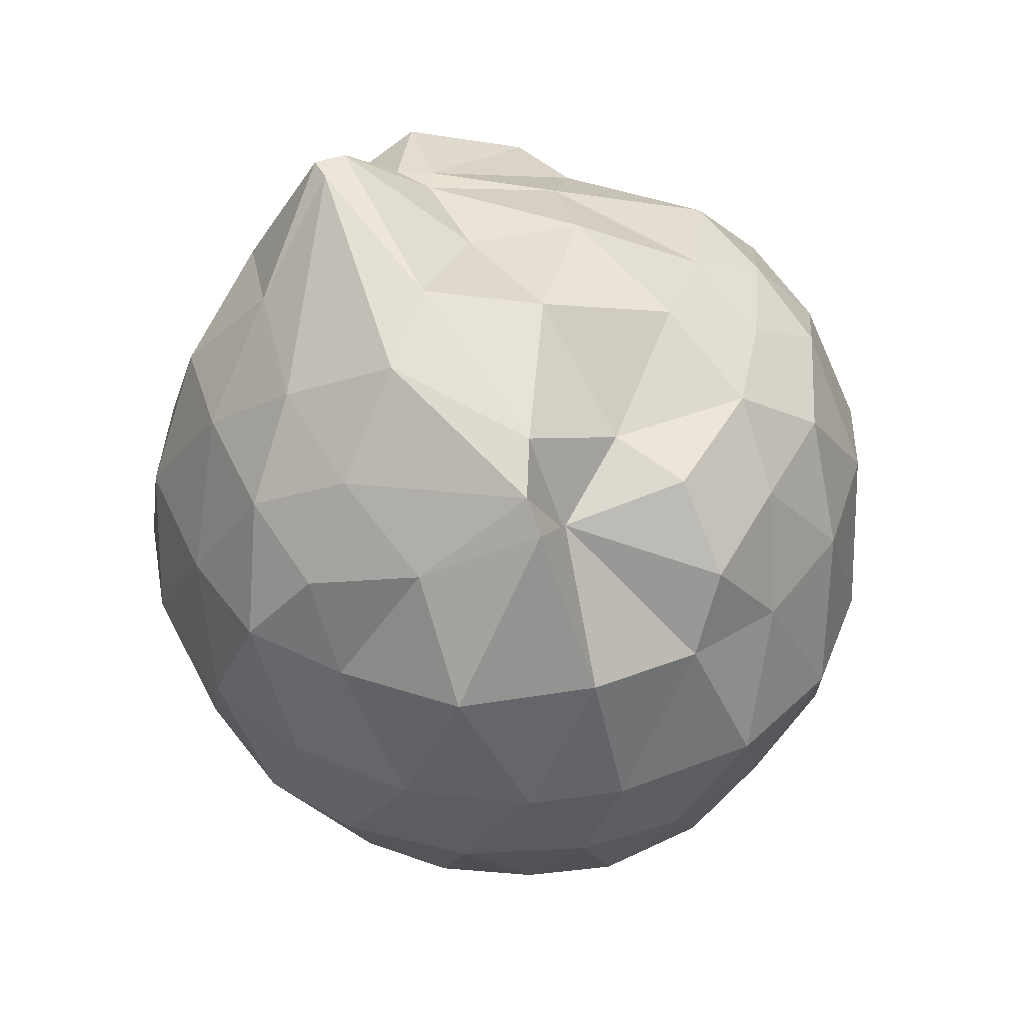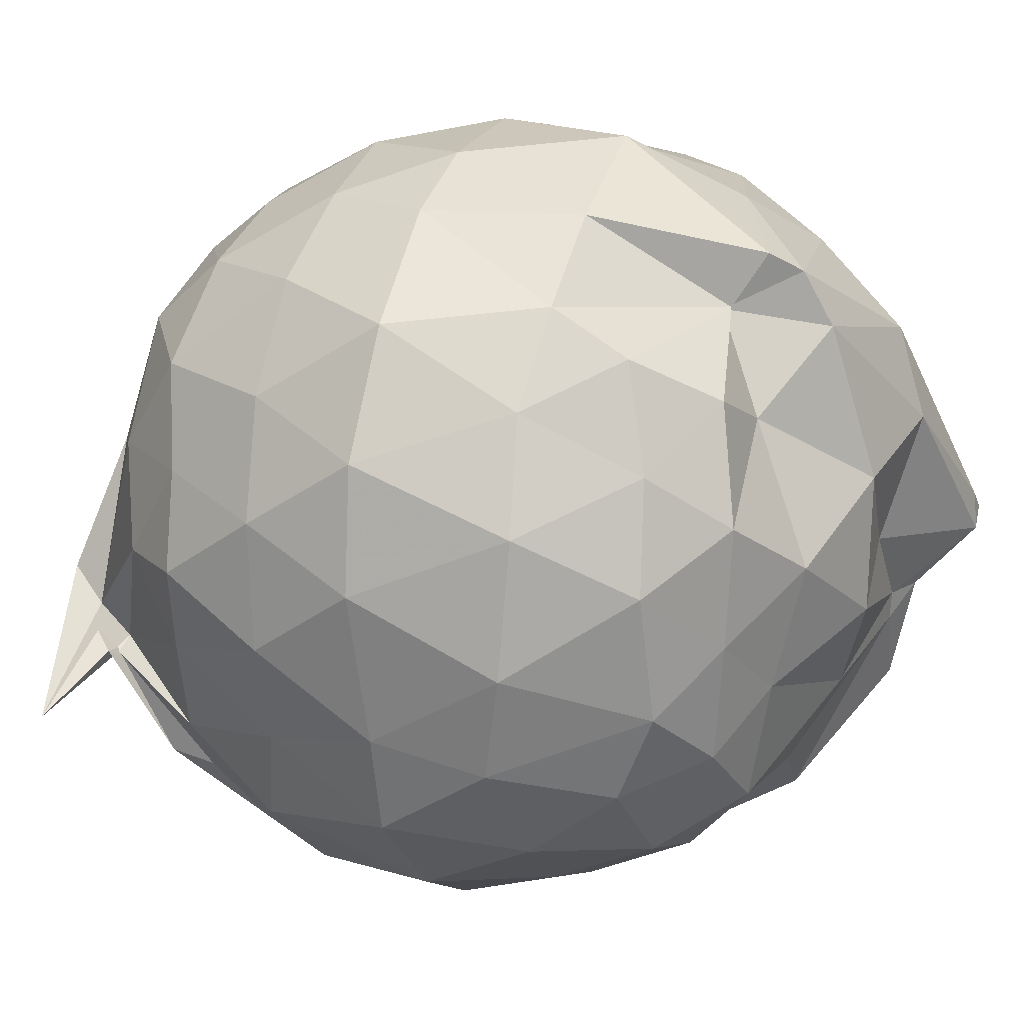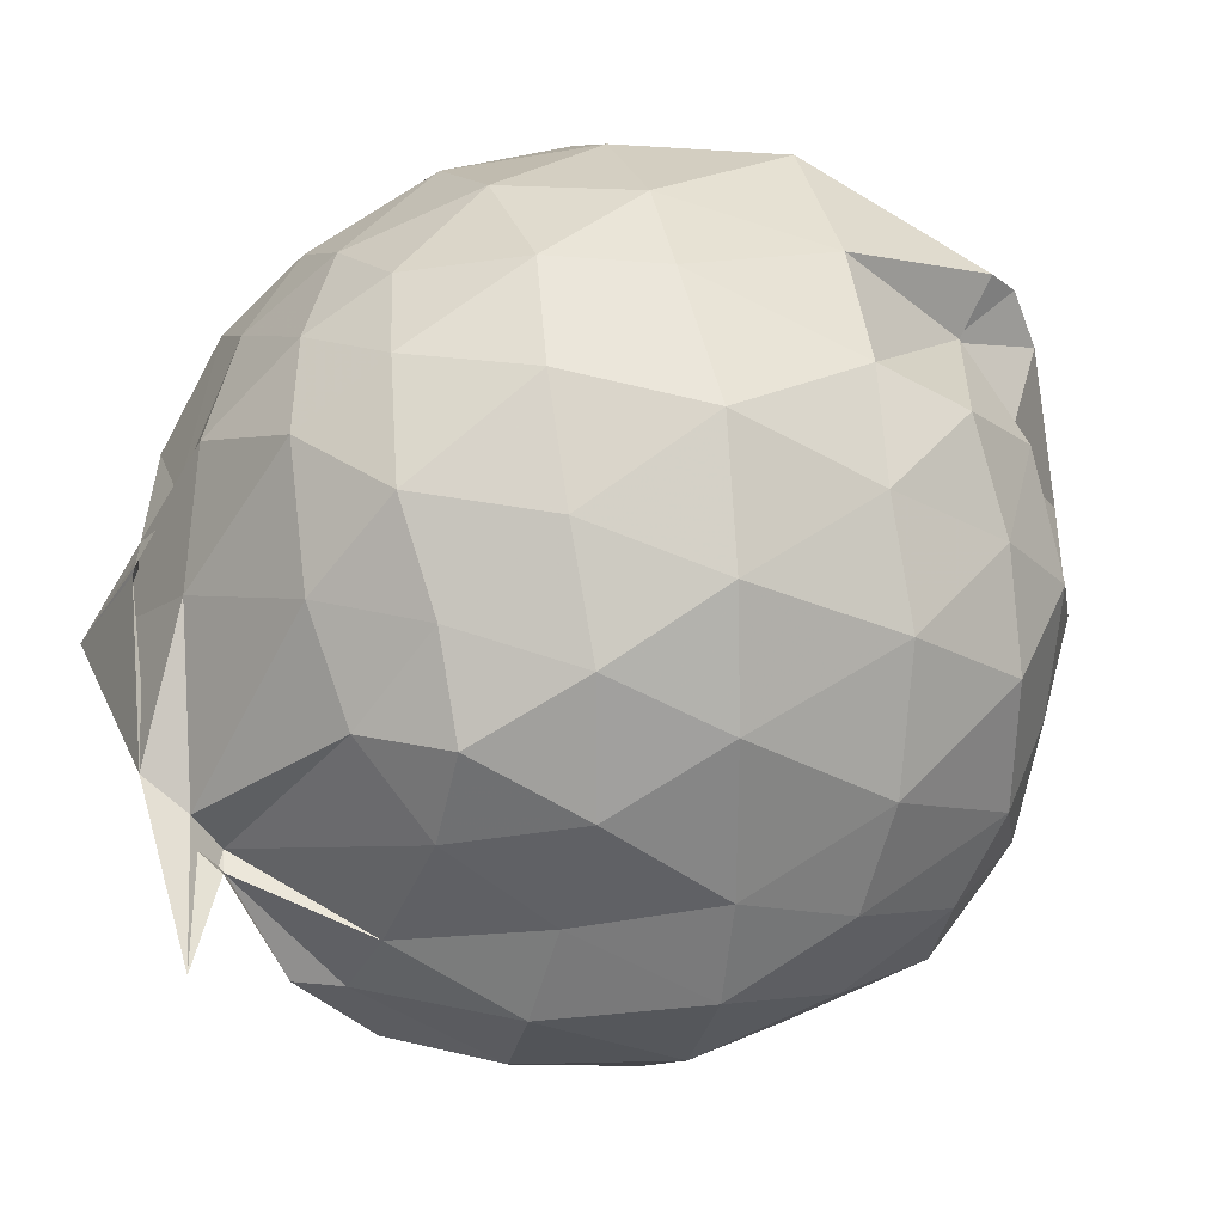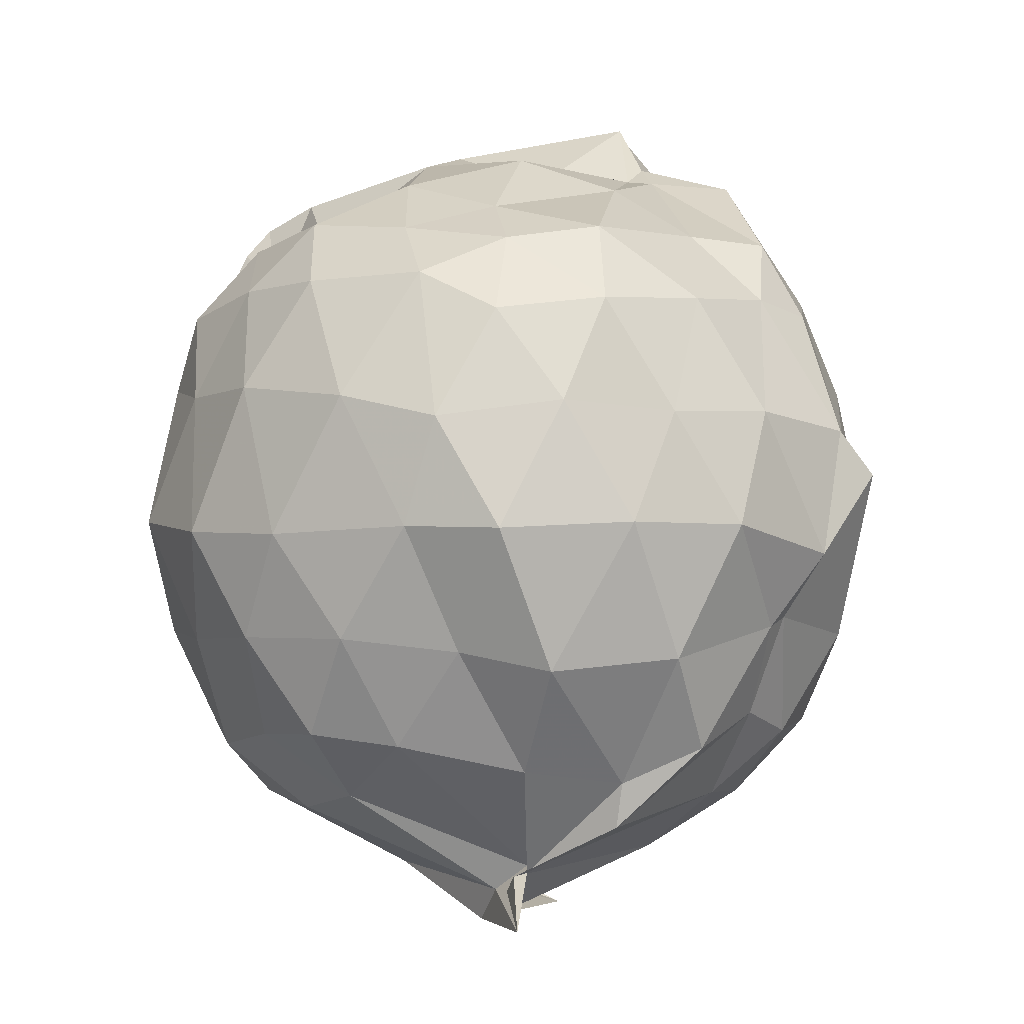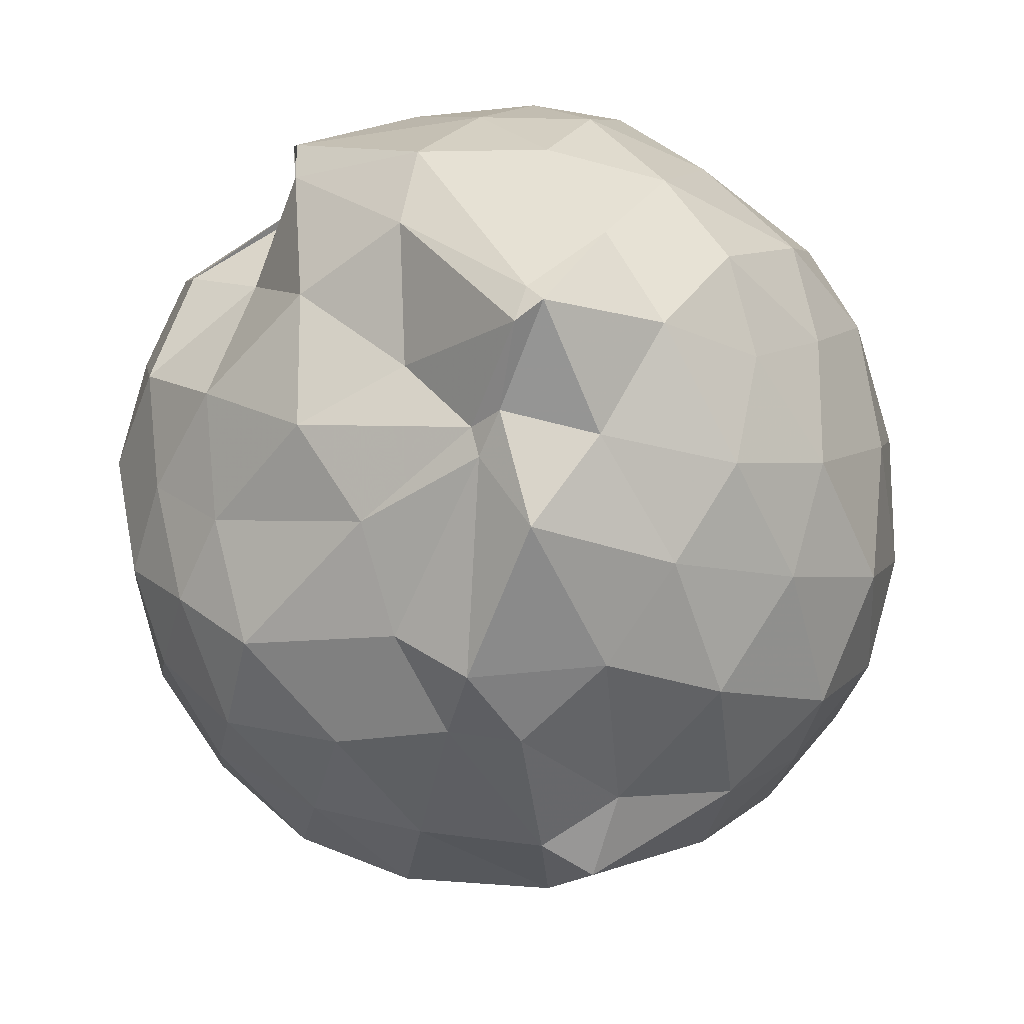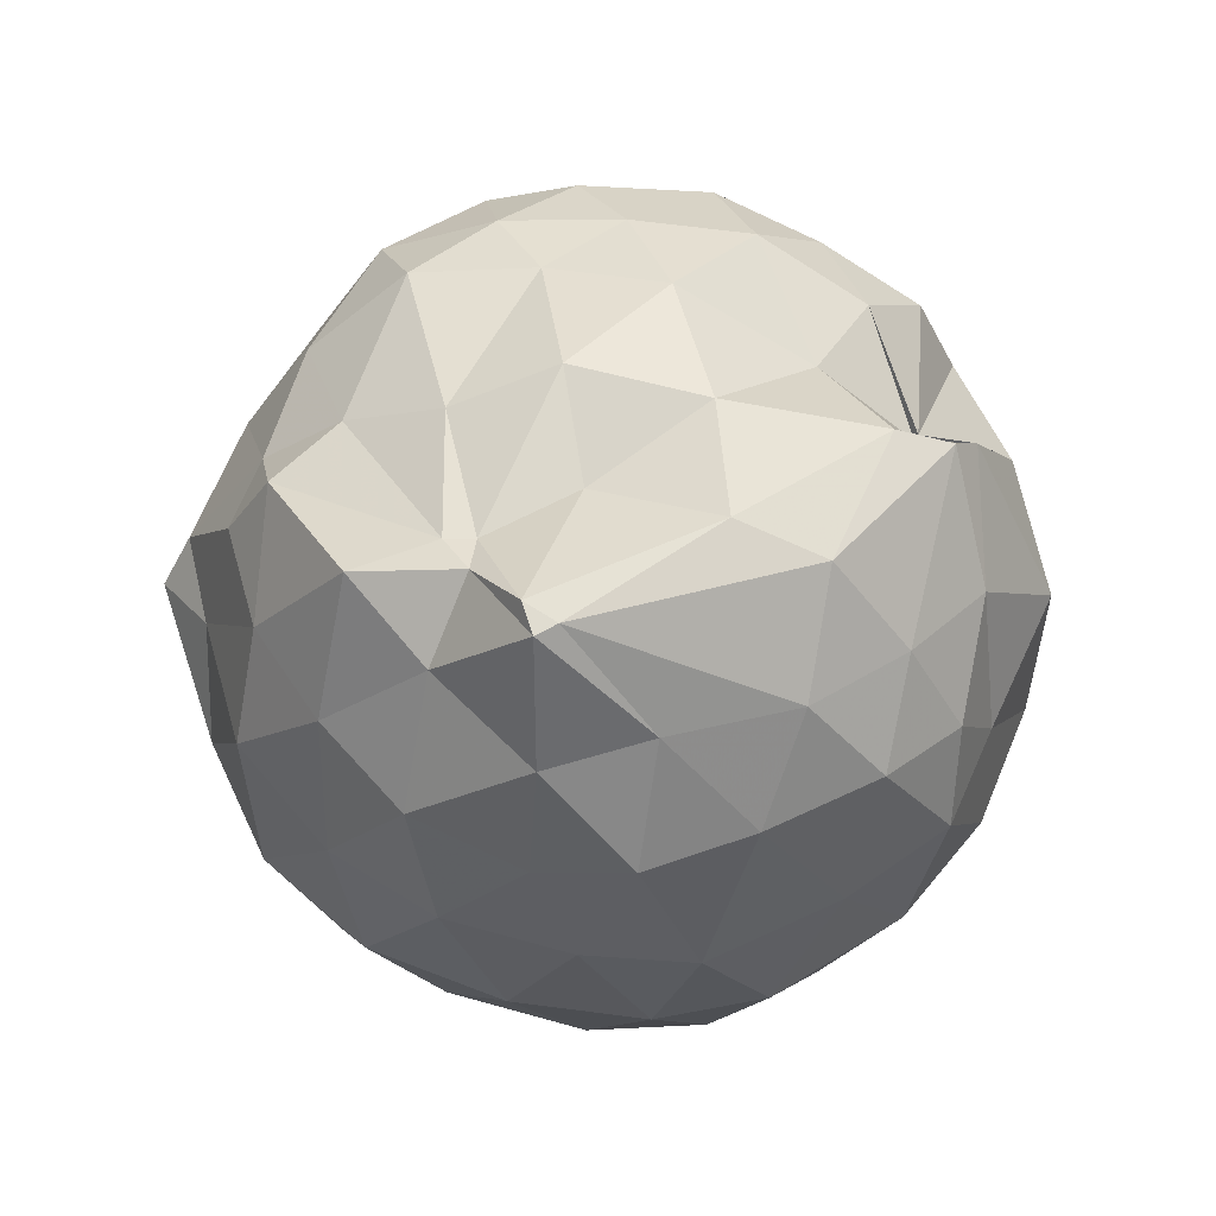
<metadata>
{"format":"obj","ext":"obj","renderer":"f3d","projection":"perspective","resolution":1024,"background":"white","views":[{"elev":46.0,"azim":-163.8,"up":"+Z"},{"elev":13.5,"azim":-70.3,"up":"+Y"},{"elev":15.5,"azim":-107.0,"up":"+Y"},{"elev":0.5,"azim":-53.2,"up":"+Z"},{"elev":-22.5,"azim":22.0,"up":"+Y"},{"elev":68.3,"azim":104.9,"up":"+Z"}]}
</metadata>
<code>
v 0.1328 -0.3184 1.665
v -0.03378 -0.1267 -0.2748
v 0.833 -0.2503 1.281
v 0.8005 -0.02823 1.363
v 0.656 0.1928 1.374
v 0.4652 0.4122 1.352
v 0.2836 0.5437 1.259
v 0.008352 0.5249 1.345
v -0.2639 0.4325 1.471
v -0.2896 0.3069 1.391
v -0.6644 0.2411 1.261
v -0.7305 -0.007528 1.32
v -0.7859 -0.2692 1.331
v -0.7175 -0.5662 1.344
v -0.6781 -0.7719 1.249
v -0.4823 -0.9588 1.278
v -0.1961 -1.043 1.288
v 0.08715 -1.056 1.3
v 0.2502 -1.088 1.263
v 0.4726 -0.9542 1.313
v 0.6508 -0.7536 1.353
v 0.7932 -0.5281 1.331
v 0.9195 -0.1273 1.06
v 0.868 0.1319 1.055
v 0.6514 0.3926 1.054
v 0.4391 0.5744 1.065
v 0.1897 0.6145 1.038
v -0.1312 0.6742 1.085
v -0.4303 0.5232 1.083
v -0.6344 0.3425 1.072
v -0.7867 0.1298 1.045
v -0.8859 -0.1344 1.064
v -0.891 -0.458 1.037
v -0.8304 -0.7042 0.9843
v -0.6364 -0.9444 1.024
v -0.389 -1.1 0.9989
v -0.1087 -1.189 1.003
v 0.1785 -1.242 0.9586
v 0.3649 -1.143 0.9477
v 0.658 -0.9626 1.072
v 0.8343 -0.7051 1.056
v 0.9158 -0.4353 1.055
v 0.9412 0.0448 0.7564
v 0.8222 0.2855 0.741
v 0.5706 0.5294 0.7549
v 0.3073 0.6514 0.7469
v 0.008164 0.6925 0.7306
v -0.3008 0.6401 0.7248
v -0.5102 0.5284 0.7115
v -0.7811 0.307 0.7197
v -0.9186 0.01569 0.6994
v -0.9419 -0.2819 0.6975
v -0.8651 -0.6374 0.7197
v -0.7932 -0.869 0.7168
v -0.5485 -1.09 0.7306
v -0.2679 -1.217 0.7213
v 0.07187 -1.256 0.6433
v 0.2618 -1.291 0.8447
v 0.5691 -1.092 0.7341
v 0.8023 -0.8954 0.7279
v 0.9451 -0.6113 0.7477
v 0.9791 -0.2745 0.7378
v 0.841 0.1568 0.4285
v 0.6606 0.3743 0.4545
v 0.4357 0.5411 0.4176
v 0.1931 0.6261 0.4264
v -0.1268 0.6382 0.4455
v -0.4216 0.5448 0.4606
v -0.6221 0.3696 0.4231
v -0.7866 0.1252 0.4167
v -0.893 -0.1457 0.4364
v -0.8774 -0.4466 0.442
v -0.7355 -0.7014 0.4118
v -0.6522 -0.919 0.3695
v -0.398 -1.118 0.3955
v -0.02686 -1.157 0.4586
v 0.03928 -1.155 0.4795
v 0.3954 -1.115 0.4173
v 0.6515 -0.943 0.4635
v 0.8432 -0.7226 0.4407
v 0.9202 -0.4477 0.4192
v 0.9201 -0.112 0.4028
v 0.6939 0.2282 0.2333
v 0.5144 0.3604 0.1879
v 0.2021 0.4633 0.1375
v -0.02358 0.5018 0.1603
v -0.2624 0.4965 0.2152
v -0.451 0.3777 0.1679
v -0.6363 0.1581 0.1299
v -0.7429 -0.07347 0.1781
v -0.8196 -0.2994 0.1951
v -0.7324 -0.5073 0.1703
v -0.5457 -0.7605 0.1067
v -0.3581 -0.9248 0.0731
v -0.2448 -1.088 0.1618
v 0.01641 -1.068 0.2318
v 0.202 -1.055 0.1709
v 0.4954 -0.9436 0.1724
v 0.6956 -0.7737 0.2291
v 0.7559 -0.5818 0.1835
v 0.8061 -0.2842 0.159
v 0.7656 -0.01174 0.1746
v 0.704 -0.2644 1.549
v 0.5892 -0.04184 1.601
v 0.4335 0.2257 1.557
v 0.2321 0.4002 1.478
v -0.2175 0.388 1.543
v -0.2844 0.3007 1.37
v -0.5384 0.1355 1.445
v -0.6181 -0.1355 1.494
v -0.5929 -0.4192 1.472
v -0.5369 -0.6984 1.435
v -0.3453 -0.8452 1.469
v 0.03031 -0.8785 1.471
v 0.1989 -0.9925 1.454
v 0.4248 -0.7413 1.643
v 0.5658 -0.5269 1.59
v 0.5327 -0.311 1.839
v 0.4923 -0.2706 1.835
v 0.1697 0.2041 1.693
v -0.1857 0.258 1.607
v -0.3503 0.06306 1.474
v -0.3965 -0.2691 1.608
v -0.3989 -0.558 1.534
v 0.005516 -0.6512 1.606
v 0.3113 -0.5669 1.661
v 0.38 -0.4884 1.71
v 0.4686 -0.3529 1.845
v 0.1582 -0.009801 1.758
v -0.1154 -0.1094 1.7
v -0.1163 -0.431 1.692
v 0.2963 -0.4973 1.669
v 0.5813 0.1363 0.02946
v 0.3215 0.2808 -0.01687
v 0.1114 0.3191 -0.01261
v -0.2144 0.3723 0.04324
v -0.4023 0.2227 -0.02002
v -0.5597 -0.05814 -0.03067
v -0.6649 -0.2958 0.02699
v -0.3379 -0.6147 -0.162
v -0.3819 -0.647 -0.1724
v -0.3518 -0.9032 -0.03958
v 0.04881 -0.9318 0.01248
v 0.3228 -0.8371 -0.0148
v 0.587 -0.7336 0.0447
v 0.6197 -0.4358 -0.007154
v 0.6427 -0.1581 -0.02718
v 0.382 0.0225 -0.1441
v 0.01498 0.02538 -0.1712
v -0.1062 0.1549 -0.1414
v -0.2336 -0.1218 -0.2065
v -0.3602 -0.5299 -0.2283
v -0.5895 -0.7704 -0.2824
v -0.4232 -0.6354 -0.1789
v 0.14 -0.6719 -0.1591
v 0.389 -0.5732 -0.1404
v 0.3948 -0.2857 -0.1645
v -0.04374 -0.1051 -0.2702
v 0.2008 -0.327 -0.3545
v -0.3168 -0.4504 -0.3186
v -0.3454 -0.5142 -0.3027
v 0.1895 -0.3659 -0.2955
f 3 23 4
f 4 23 24
f 4 24 5
f 5 24 25
f 5 25 6
f 6 25 26
f 6 26 7
f 7 26 27
f 7 27 8
f 8 27 28
f 8 28 9
f 9 28 29
f 9 29 10
f 10 29 30
f 10 30 11
f 11 30 31
f 11 31 12
f 12 31 32
f 12 32 13
f 13 32 33
f 13 33 14
f 14 33 34
f 14 34 15
f 15 34 35
f 15 35 16
f 16 35 36
f 16 36 17
f 17 36 37
f 17 37 18
f 18 37 38
f 18 38 19
f 19 38 39
f 19 39 20
f 20 39 40
f 20 40 21
f 21 40 41
f 21 41 22
f 22 41 42
f 22 42 3
f 3 42 23
f 23 43 24
f 24 43 44
f 24 44 25
f 25 44 45
f 25 45 26
f 26 45 46
f 26 46 27
f 27 46 47
f 27 47 28
f 28 47 48
f 28 48 29
f 29 48 49
f 29 49 30
f 30 49 50
f 30 50 31
f 31 50 51
f 31 51 32
f 32 51 52
f 32 52 33
f 33 52 53
f 33 53 34
f 34 53 54
f 34 54 35
f 35 54 55
f 35 55 36
f 36 55 56
f 36 56 37
f 37 56 57
f 37 57 38
f 38 57 58
f 38 58 39
f 39 58 59
f 39 59 40
f 40 59 60
f 40 60 41
f 41 60 61
f 41 61 42
f 42 61 62
f 42 62 23
f 23 62 43
f 43 63 44
f 44 63 64
f 44 64 45
f 45 64 65
f 45 65 46
f 46 65 66
f 46 66 47
f 47 66 67
f 47 67 48
f 48 67 68
f 48 68 49
f 49 68 69
f 49 69 50
f 50 69 70
f 50 70 51
f 51 70 71
f 51 71 52
f 52 71 72
f 52 72 53
f 53 72 73
f 53 73 54
f 54 73 74
f 54 74 55
f 55 74 75
f 55 75 56
f 56 75 76
f 56 76 57
f 57 76 77
f 57 77 58
f 58 77 78
f 58 78 59
f 59 78 79
f 59 79 60
f 60 79 80
f 60 80 61
f 61 80 81
f 61 81 62
f 62 81 82
f 62 82 43
f 43 82 63
f 63 83 64
f 64 83 84
f 64 84 65
f 65 84 85
f 65 85 66
f 66 85 86
f 66 86 67
f 67 86 87
f 67 87 68
f 68 87 88
f 68 88 69
f 69 88 89
f 69 89 70
f 70 89 90
f 70 90 71
f 71 90 91
f 71 91 72
f 72 91 92
f 72 92 73
f 73 92 93
f 73 93 74
f 74 93 94
f 74 94 75
f 75 94 95
f 75 95 76
f 76 95 96
f 76 96 77
f 77 96 97
f 77 97 78
f 78 97 98
f 78 98 79
f 79 98 99
f 79 99 80
f 80 99 100
f 80 100 81
f 81 100 101
f 81 101 82
f 82 101 102
f 82 102 63
f 63 102 83
f 103 104 118
f 104 119 118
f 104 105 119
f 105 120 119
f 105 106 120
f 106 107 120
f 107 121 120
f 107 108 121
f 108 122 121
f 108 109 122
f 109 110 122
f 110 123 122
f 110 111 123
f 111 124 123
f 111 112 124
f 112 113 124
f 113 125 124
f 113 114 125
f 114 126 125
f 114 115 126
f 115 116 126
f 116 127 126
f 116 117 127
f 117 118 127
f 117 103 118
f 118 119 128
f 119 129 128
f 119 120 129
f 120 121 129
f 121 130 129
f 121 122 130
f 122 123 130
f 123 131 130
f 123 124 131
f 124 125 131
f 125 132 131
f 125 126 132
f 126 127 132
f 127 128 132
f 127 118 128
f 133 148 134
f 134 148 149
f 134 149 135
f 135 149 150
f 135 150 136
f 136 150 137
f 137 150 151
f 137 151 138
f 138 151 152
f 138 152 139
f 139 152 140
f 140 152 153
f 140 153 141
f 141 153 154
f 141 154 142
f 142 154 143
f 143 154 155
f 143 155 144
f 144 155 156
f 144 156 145
f 145 156 146
f 146 156 157
f 146 157 147
f 147 157 148
f 147 148 133
f 148 158 149
f 149 158 159
f 149 159 150
f 150 159 151
f 151 159 160
f 151 160 152
f 152 160 153
f 153 160 161
f 153 161 154
f 154 161 155
f 155 161 162
f 155 162 156
f 156 162 157
f 157 162 158
f 157 158 148
f 3 4 103
f 103 4 104
f 4 5 104
f 104 5 105
f 5 6 105
f 105 6 106
f 6 7 106
f 7 8 106
f 106 8 107
f 8 9 107
f 107 9 108
f 9 10 108
f 108 10 109
f 10 11 109
f 11 12 109
f 109 12 110
f 12 13 110
f 110 13 111
f 13 14 111
f 111 14 112
f 14 15 112
f 15 16 112
f 112 16 113
f 16 17 113
f 113 17 114
f 17 18 114
f 114 18 115
f 18 19 115
f 19 20 115
f 115 20 116
f 20 21 116
f 116 21 117
f 21 22 117
f 117 22 103
f 22 3 103
f 83 133 84
f 84 133 134
f 84 134 85
f 85 134 135
f 85 135 86
f 86 135 136
f 86 136 87
f 87 136 88
f 88 136 137
f 88 137 89
f 89 137 138
f 89 138 90
f 90 138 139
f 90 139 91
f 91 139 92
f 92 139 140
f 92 140 93
f 93 140 141
f 93 141 94
f 94 141 142
f 94 142 95
f 95 142 96
f 96 142 143
f 96 143 97
f 97 143 144
f 97 144 98
f 98 144 145
f 98 145 99
f 99 145 100
f 100 145 146
f 100 146 101
f 101 146 147
f 101 147 102
f 102 147 133
f 102 133 83
f 128 129 1
f 129 130 1
f 130 131 1
f 131 132 1
f 132 128 1
f 159 158 2
f 160 159 2
f 161 160 2
f 162 161 2
f 158 162 2

</code>
